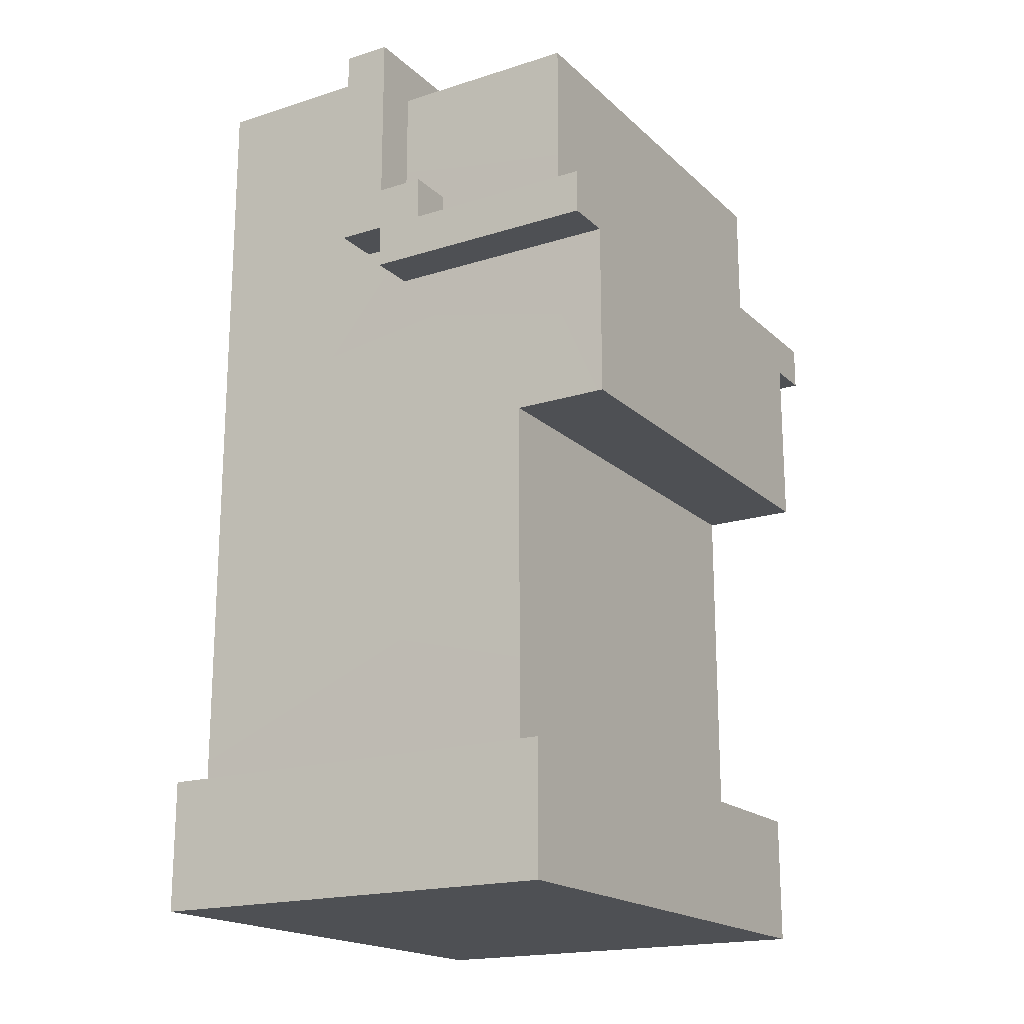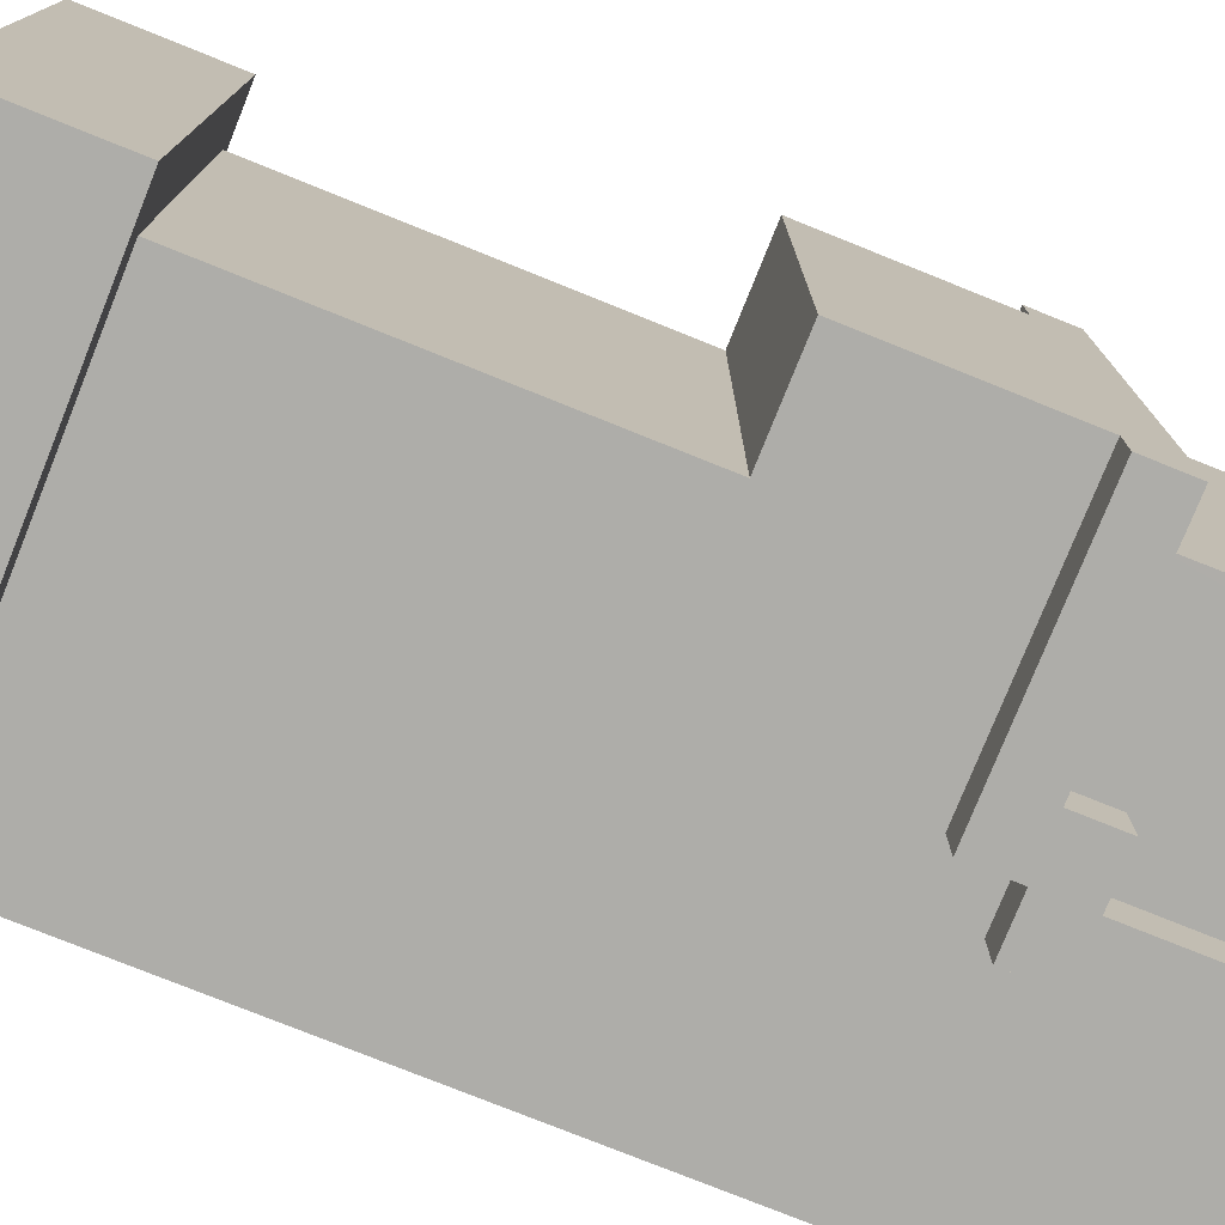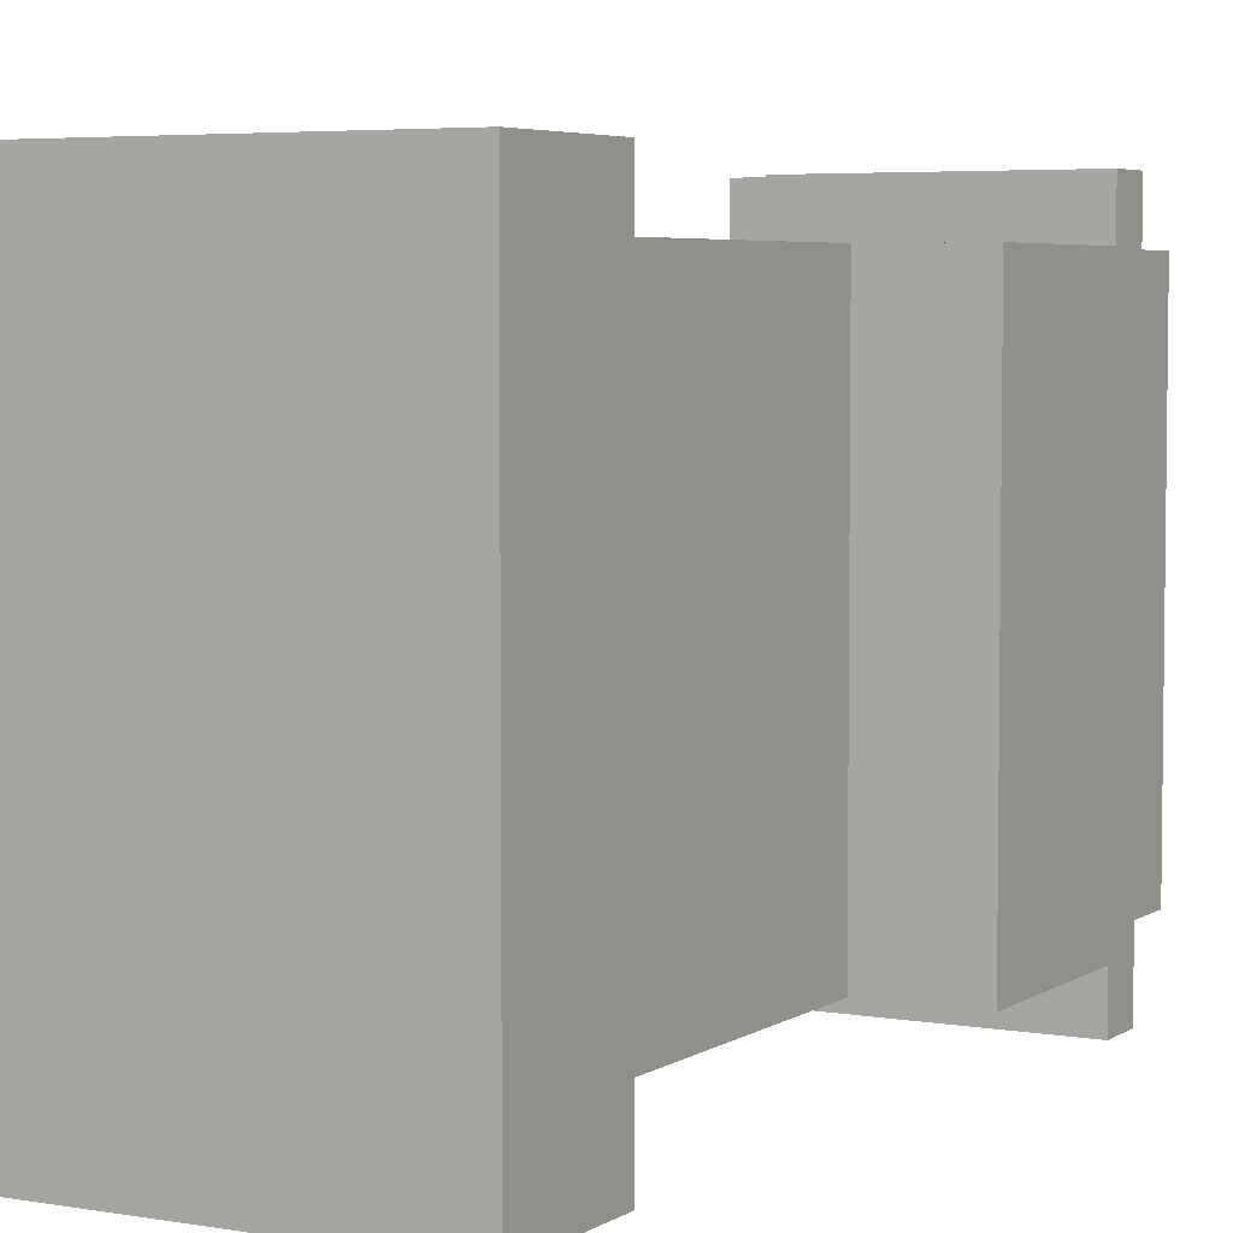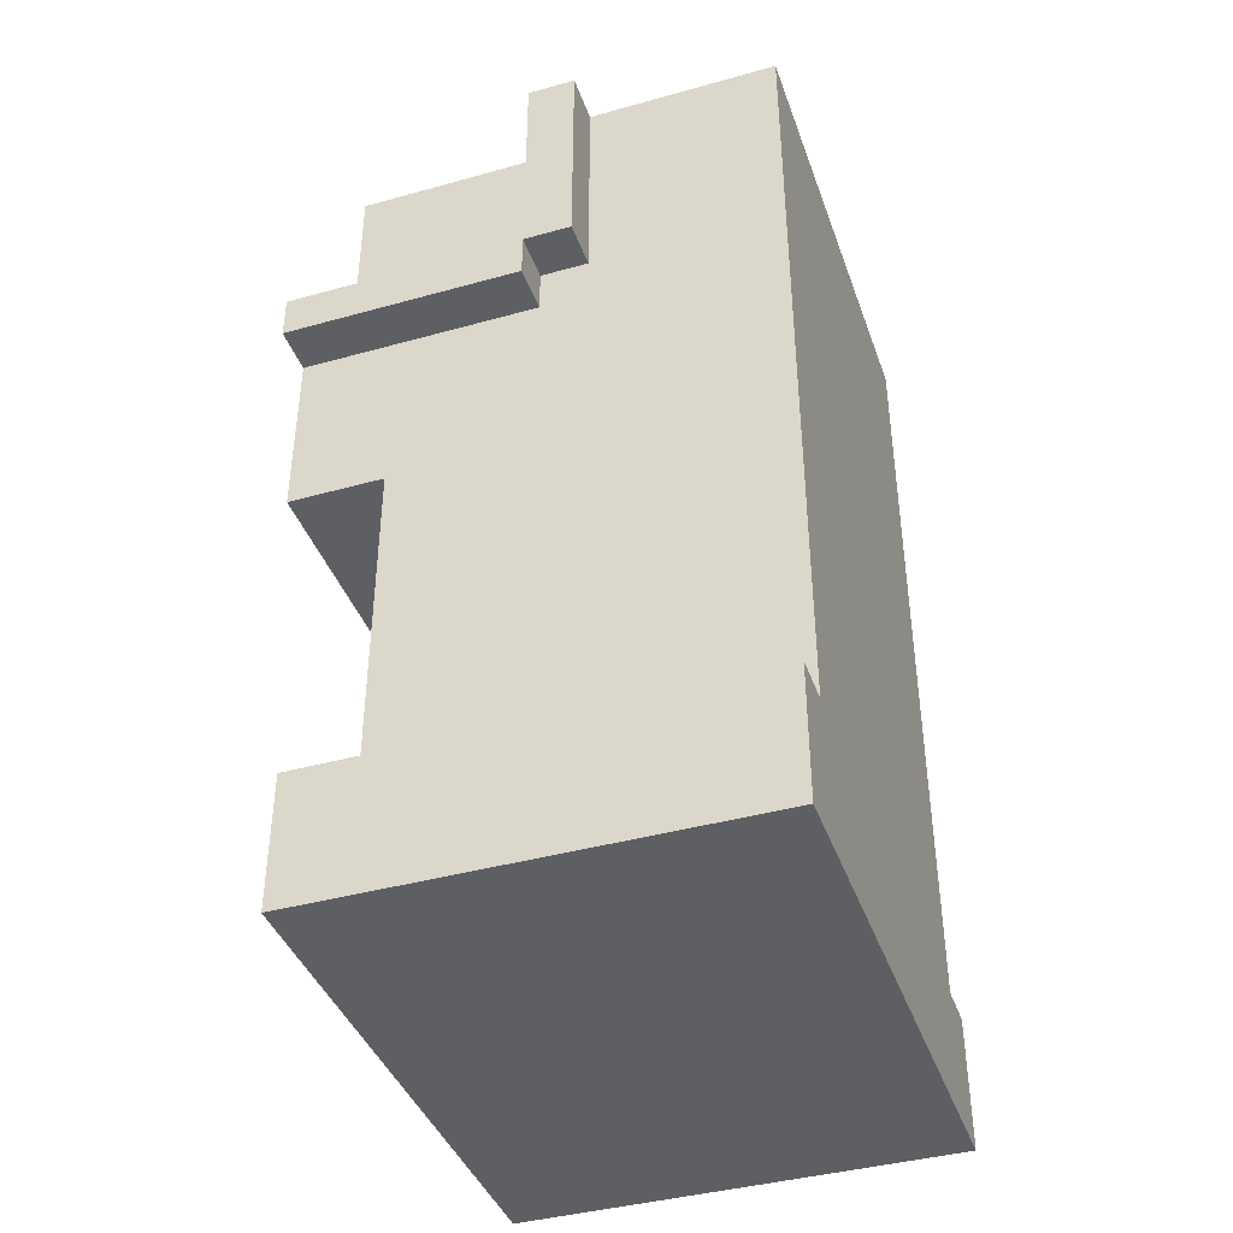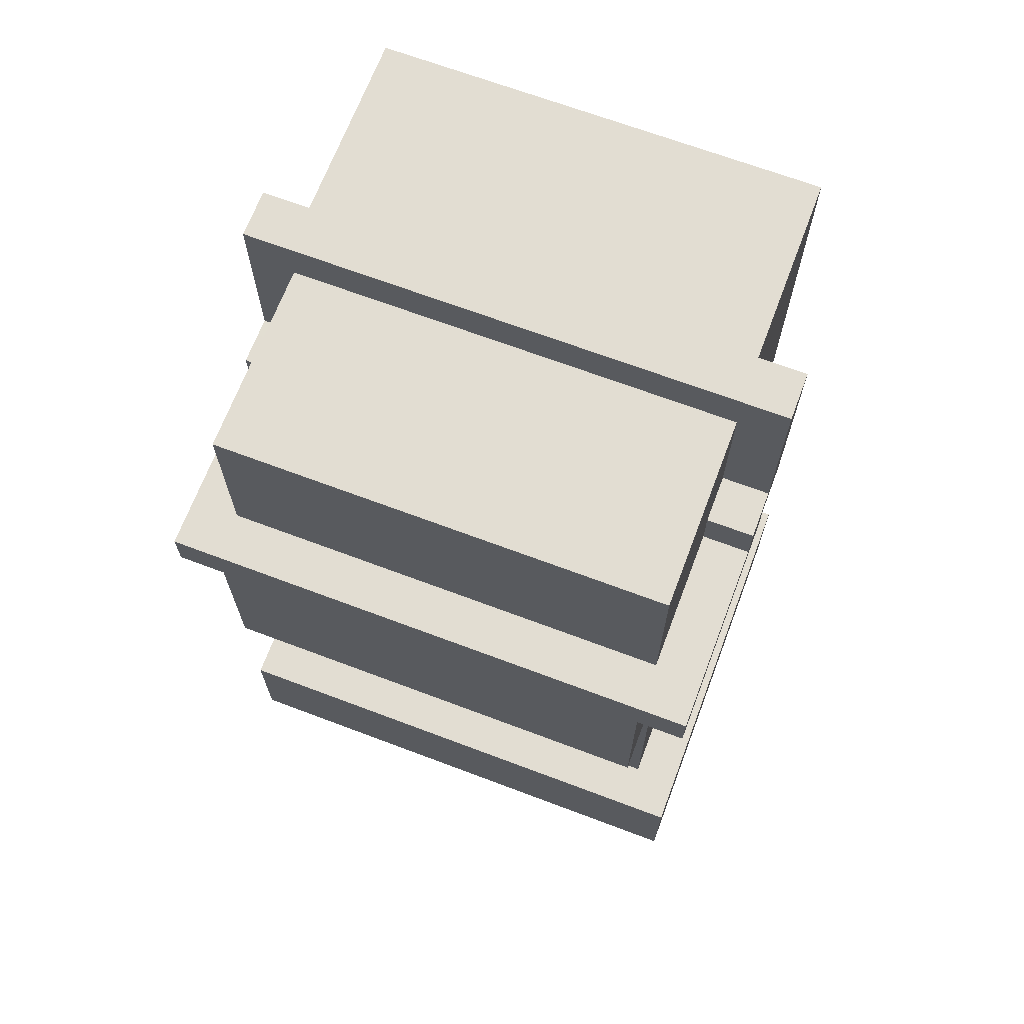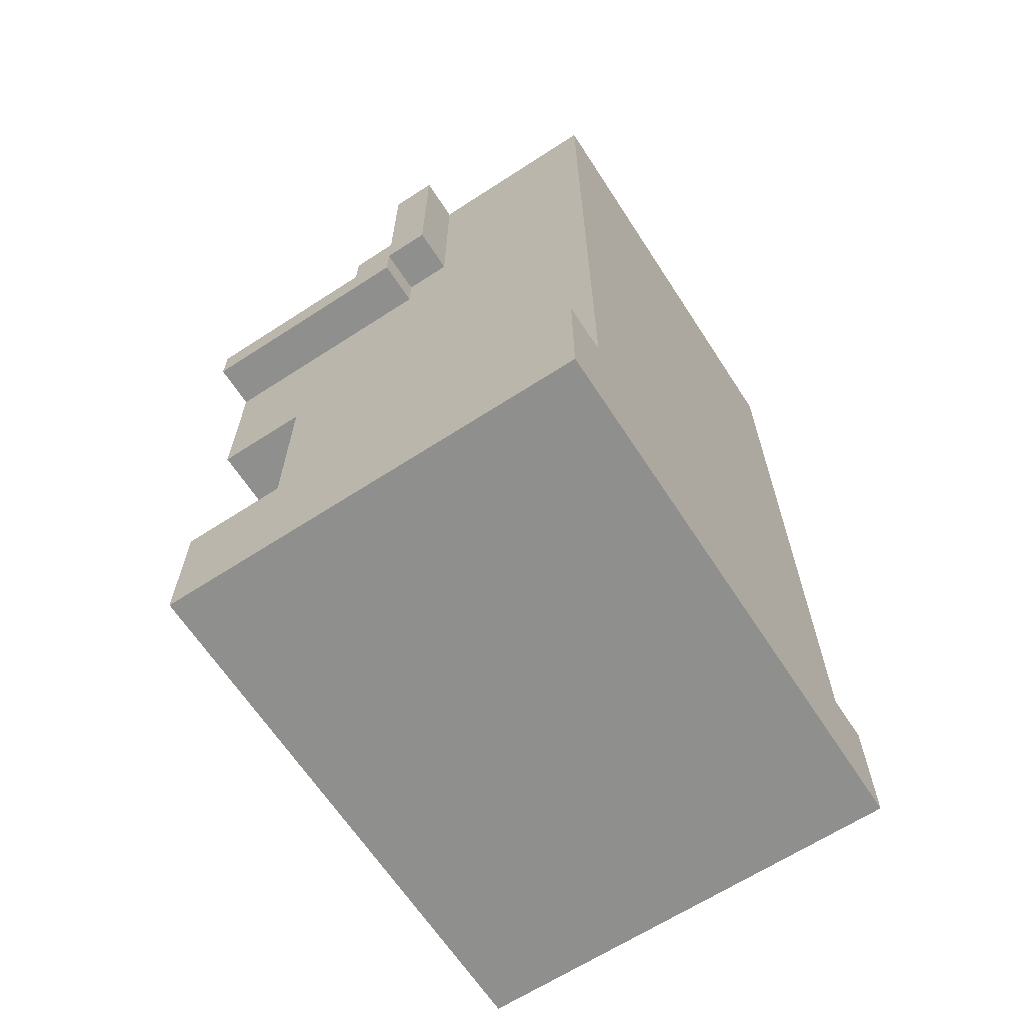
<metadata>
{"format":"obj","ext":"obj","renderer":"f3d","projection":"perspective","resolution":1024,"background":"white","views":[{"elev":-18.6,"azim":31.3,"up":"+Y"},{"elev":-77.1,"azim":68.1,"up":"+Z"},{"elev":4.8,"azim":28.8,"up":"+Z"},{"elev":-40.7,"azim":-161.2,"up":"+Y"},{"elev":68.1,"azim":110.7,"up":"+Y"},{"elev":-65.2,"azim":-146.9,"up":"+Y"}]}
</metadata>
<code>
g Armor_Arm_Left
v 0.3238 0.04167 0.1568
v 0.3238 -0.08402 -0.1611
v 0.3238 -0.08402 0.1568
v 0.3238 0.04167 -0.1611
v 0.2552 -0.08402 0.1568
v 0.2552 -0.3354 -0.1611
v 0.2552 -0.3354 0.1568
v 0.2552 -0.08402 -0.1611
v -0.01886 -0.3354 -0.1611
v -0.01886 -0.08402 0.1568
v -0.01886 -0.3354 0.1568
v -0.01886 -0.08402 -0.1611
v 0.2552 -0.08402 0.1568
v 0.3238 0.04167 0.1568
v 0.3238 -0.08402 0.1568
v 0.1525 0.04167 0.1568
v -0.01886 -0.08402 0.1568
v 0.1182 0.07309 0.1568
v 0.1525 0.07309 0.1568
v -0.01886 0.2302 0.1568
v 0.1182 0.2302 0.1568
v -0.01886 -0.08402 0.1568
v 0.2552 -0.3354 0.1568
v -0.01886 -0.3354 0.1568
v 0.2552 -0.08402 0.1568
v 0.3238 -0.08402 -0.1611
v 0.3238 0.04167 -0.1611
v 0.2552 -0.08402 -0.1611
v 0.1525 0.04167 -0.1611
v -0.01886 -0.08402 -0.1611
v 0.1182 0.07309 -0.1611
v 0.1525 0.07309 -0.1611
v -0.01886 0.2302 -0.1611
v 0.1182 0.2302 -0.1611
v 0.3238 -0.08402 -0.1611
v 0.2552 -0.08402 0.1568
v 0.3238 -0.08402 0.1568
v 0.2552 -0.08402 -0.1611
v -0.01886 0.2302 0.1568
v 0.1182 0.2302 -0.1611
v 0.1182 0.2302 0.1568
v -0.01886 0.2302 -0.1611
v -0.01886 0.2302 -0.1611
v -0.01886 -0.08402 0.1568
v -0.01886 -0.08402 -0.1611
v -0.01886 0.2302 0.1568
v -0.01886 -0.3354 -0.1611
v 0.2552 -0.08402 -0.1611
v -0.01886 -0.08402 -0.1611
v 0.2552 -0.3354 -0.1611
v 0.2895 0.1988 0.1568
v 0.2895 0.07309 -0.1611
v 0.2895 0.07309 0.1568
v 0.2895 0.1988 -0.1611
v 0.1525 0.07309 0.1568
v 0.2895 0.1988 0.1568
v 0.2895 0.07309 0.1568
v 0.1525 0.1988 0.1568
v 0.2895 0.1988 -0.1611
v 0.1525 0.07309 -0.1611
v 0.2895 0.07309 -0.1611
v 0.1525 0.1988 -0.1611
v 0.1525 0.1988 0.1568
v 0.2895 0.1988 -0.1611
v 0.2895 0.1988 0.1568
v 0.1525 0.1988 -0.1611
v 0.3238 0.07309 -0.1947
v 0.3238 0.04167 0.1905
v 0.3238 0.07309 0.1905
v 0.3238 0.04167 -0.1947
v 0.1867 0.07309 -0.1947
v 0.1867 0.1045 0.1905
v 0.1867 0.1045 -0.1947
v 0.1867 0.07309 0.1905
v 0.1525 0.2302 -0.1947
v 0.1525 0.1045 0.1905
v 0.1525 0.2302 0.1905
v 0.1525 0.1045 -0.1947
v 0.1525 0.04167 -0.1947
v 0.1525 0.07309 0.1905
v 0.1525 0.04167 0.1905
v 0.1525 0.07309 -0.1947
v 0.1182 0.07309 -0.1947
v 0.1182 0.2302 0.1905
v 0.1182 0.07309 0.1905
v 0.1182 0.2302 -0.1947
v 0.1867 0.07309 0.1905
v 0.3238 0.07309 0.1905
v 0.3238 0.04167 0.1905
v 0.1525 0.04167 0.1905
v 0.1525 0.07309 0.1905
v 0.1525 0.1045 0.1905
v 0.1182 0.07309 0.1905
v 0.1182 0.2302 0.1905
v 0.1525 0.2302 0.1905
v 0.1867 0.1045 0.1905
v 0.3238 0.04167 -0.1947
v 0.3238 0.07309 -0.1947
v 0.1867 0.07309 -0.1947
v 0.1525 0.04167 -0.1947
v 0.1525 0.07309 -0.1947
v 0.1525 0.1045 -0.1947
v 0.1182 0.07309 -0.1947
v 0.1182 0.2302 -0.1947
v 0.1525 0.2302 -0.1947
v 0.1867 0.1045 -0.1947
v 0.3238 0.04167 -0.1947
v 0.1525 0.04167 0.1905
v 0.3238 0.04167 0.1905
v 0.1525 0.04167 -0.1947
v 0.1182 0.07309 -0.1947
v 0.1525 0.07309 0.1905
v 0.1525 0.07309 -0.1947
v 0.1182 0.07309 0.1905
v 0.1867 0.07309 0.1905
v 0.3238 0.07309 -0.1947
v 0.3238 0.07309 0.1905
v 0.1867 0.07309 -0.1947
v 0.1525 0.1045 0.1905
v 0.1867 0.1045 -0.1947
v 0.1867 0.1045 0.1905
v 0.1525 0.1045 -0.1947
v 0.1182 0.2302 -0.1947
v 0.1525 0.2302 0.1905
v 0.1182 0.2302 0.1905
v 0.1525 0.2302 -0.1947
v 0.2895 -0.3354 0.1905
v 0.2895 -0.4297 -0.1947
v 0.2895 -0.4297 0.1905
v 0.2895 -0.3354 -0.1947
v -0.01886 -0.4297 -0.1947
v -0.01886 -0.3354 0.1905
v -0.01886 -0.4297 0.1905
v -0.01886 -0.3354 -0.1947
v -0.01886 -0.4297 0.1905
v 0.2895 -0.3354 0.1905
v 0.2895 -0.4297 0.1905
v -0.01886 -0.3354 0.1905
v 0.2895 -0.3354 -0.1947
v -0.01886 -0.4297 -0.1947
v 0.2895 -0.4297 -0.1947
v -0.01886 -0.3354 -0.1947
v 0.2895 -0.4297 -0.1947
v -0.01886 -0.4297 0.1905
v 0.2895 -0.4297 0.1905
v -0.01886 -0.4297 -0.1947
v 0.2895 -0.3354 0.1905
v -0.01886 -0.3354 -0.1947
v 0.2895 -0.3354 -0.1947
v -0.01886 -0.3354 0.1905
g Armor_Arm_Left_0
f 3 2 1
f 4 1 2
f 7 6 5
f 8 5 6
f 11 10 9
f 12 9 10
f 15 14 13
f 13 14 16
f 13 16 17
f 16 18 17
f 16 19 18
f 18 20 17
f 18 21 20
f 24 23 22
f 25 22 23
f 28 27 26
f 29 27 28
f 28 30 29
f 30 31 29
f 31 32 29
f 30 33 31
f 33 34 31
f 37 36 35
f 38 35 36
f 41 40 39
f 42 39 40
f 45 44 43
f 46 43 44
f 49 48 47
f 50 47 48
f 53 52 51
f 54 51 52
f 57 56 55
f 58 55 56
f 61 60 59
f 62 59 60
f 65 64 63
f 66 63 64
f 69 68 67
f 70 67 68
f 73 72 71
f 74 71 72
f 77 76 75
f 78 75 76
f 81 80 79
f 82 79 80
f 85 84 83
f 86 83 84
f 89 88 87
f 89 87 90
f 91 90 87
f 91 87 92
f 91 92 93
f 92 94 93
f 92 95 94
f 87 96 92
f 99 98 97
f 100 99 97
f 100 101 99
f 101 102 99
f 101 103 102
f 103 104 102
f 104 105 102
f 102 106 99
f 109 108 107
f 110 107 108
f 113 112 111
f 114 111 112
f 117 116 115
f 118 115 116
f 121 120 119
f 122 119 120
f 125 124 123
f 126 123 124
f 129 128 127
f 130 127 128
f 133 132 131
f 134 131 132
f 137 136 135
f 138 135 136
f 141 140 139
f 142 139 140
f 145 144 143
f 146 143 144
f 149 148 147
f 150 147 148

</code>
